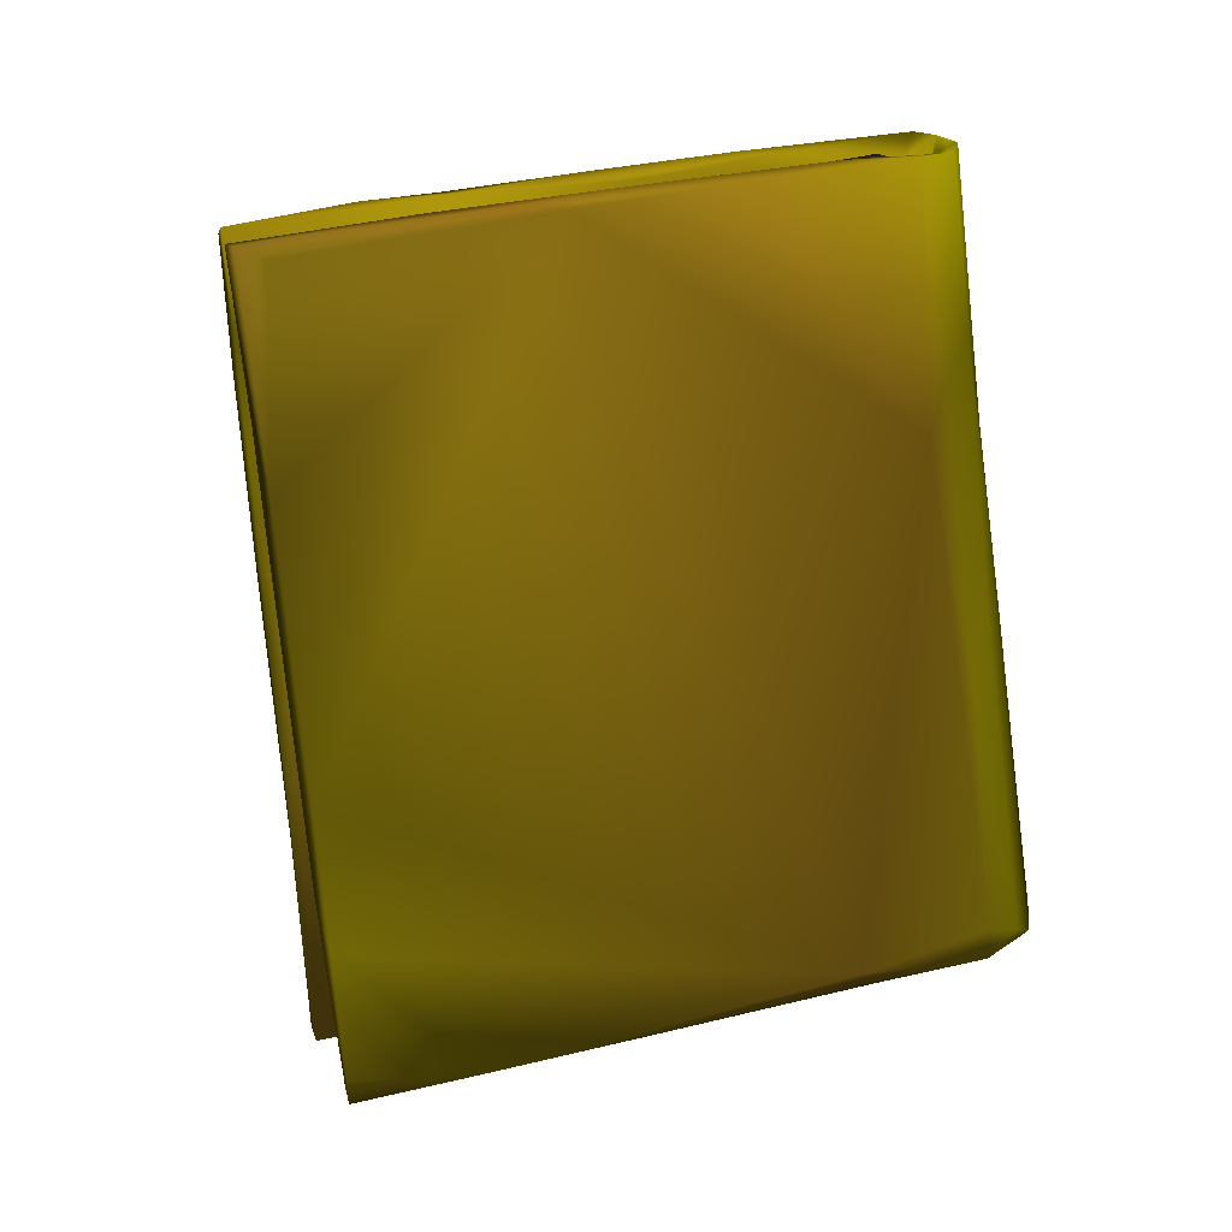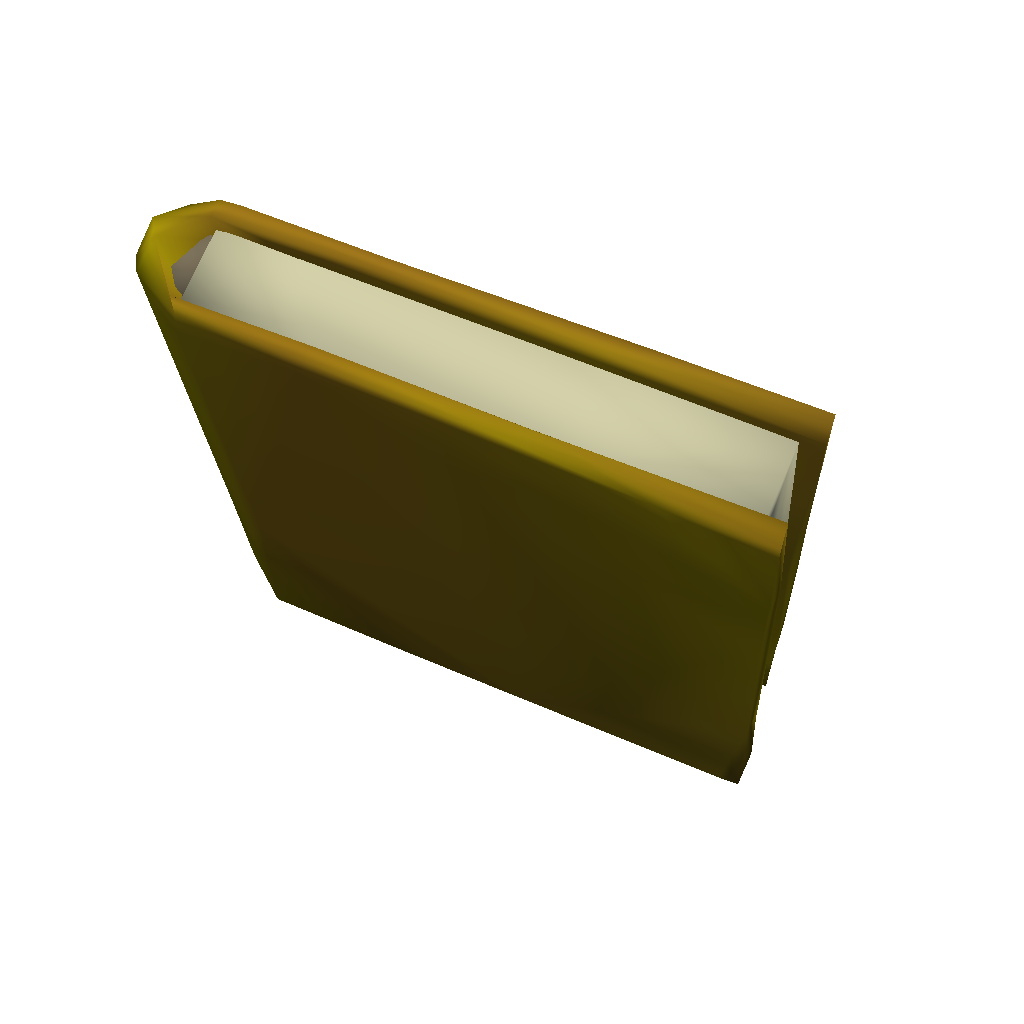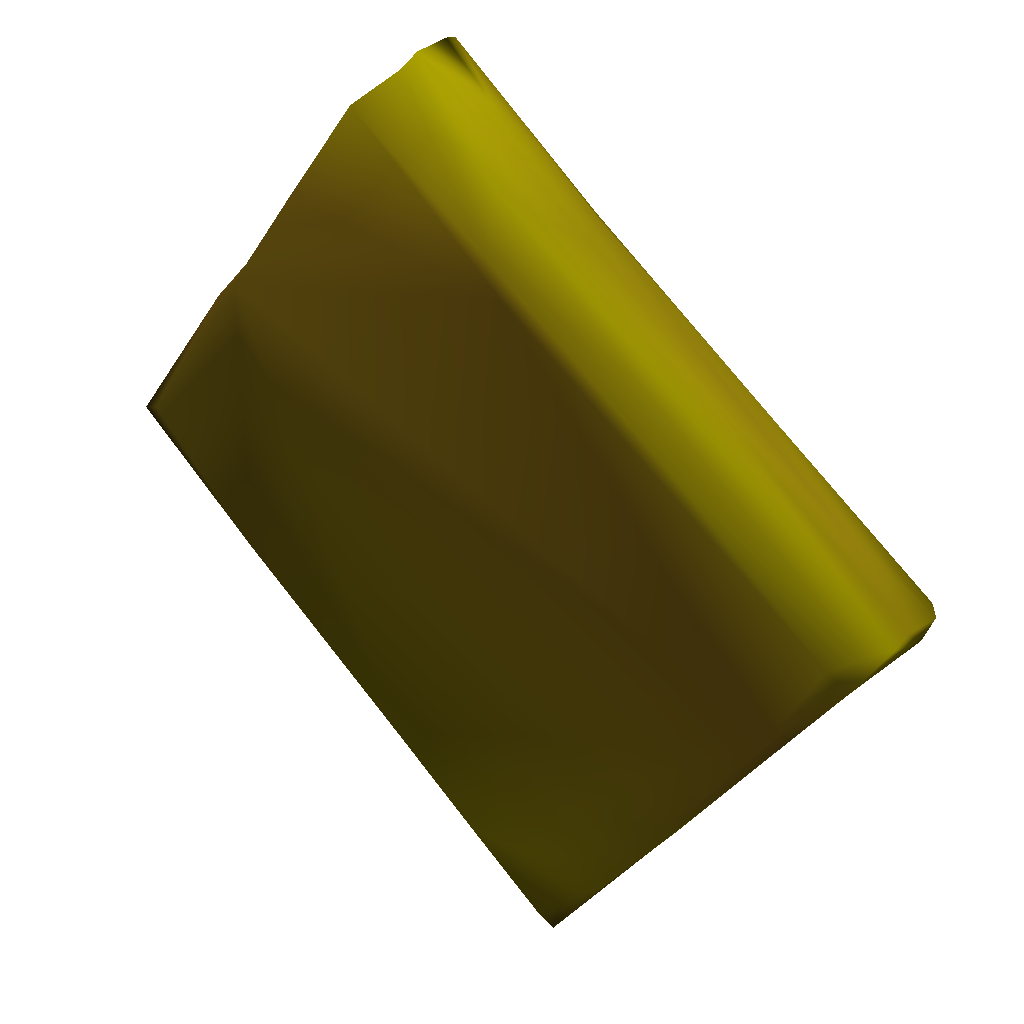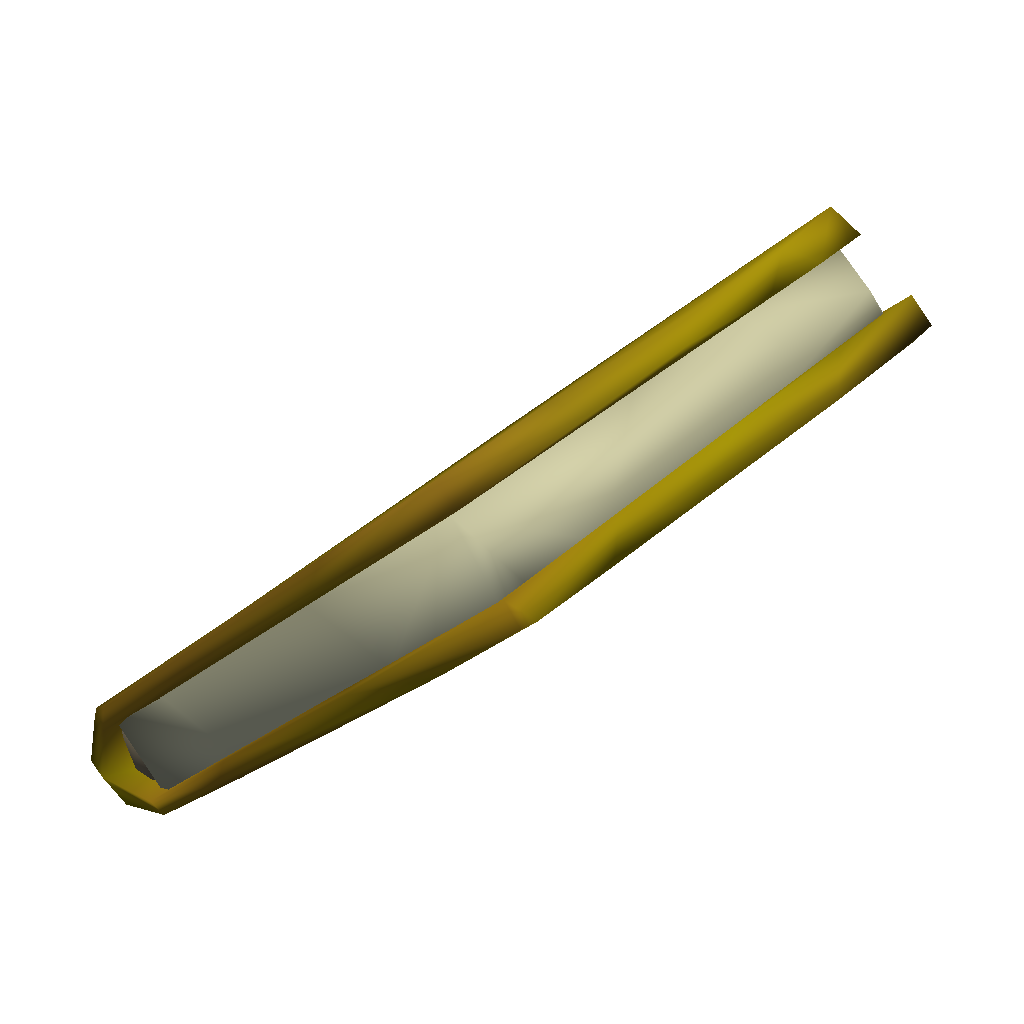
<metadata>
{"format":"obj","ext":"obj","renderer":"f3d","projection":"perspective","resolution":1024,"background":"white","views":[{"elev":-20.8,"azim":-148.6,"up":"+Z"},{"elev":-73.6,"azim":25.4,"up":"+Z"},{"elev":-15.1,"azim":-73.8,"up":"+Z"},{"elev":-45.8,"azim":94.2,"up":"+Z"}]}
</metadata>
<code>
v -0.4701 -0.3189 0.4427 0.502 0.4118 0.2314
v 0.3267 0.5456 -0.133 0.8941 0.902 0.7765
v -0.2356 -0.9157 -0.3662 0.8941 0.902 0.7765
v 0.3177 0.7983 0.5067 0.8941 0.902 0.7765
v -0.2463 -0.9253 -0.3815 0.8941 0.902 0.7765
v -0.489 -0.3156 0.4387 0.502 0.4118 0.2314
v 0.4632 0.221 -0.5835 0.8941 0.902 0.7765
v 0.4306 0.5437 0.148 0.8941 0.902 0.7765
v -0.5974 -0.03628 0.8204 0.8941 0.902 0.7765
v 0.5409 0.02506 -0.8406 0.8941 0.902 0.7765
v -0.7366 0.08414 0.7274 0.8941 0.902 0.7765
v -0.7066 0.01348 0.6503 0.502 0.4118 0.2314
v -0.3832 -0.8219 -0.4972 0.8941 0.902 0.7765
v -0.3748 -0.7975 -0.5016 0.8941 0.902 0.7765
v 0.6765 -0.06792 -0.7045 0.8941 0.902 0.7765
v 0.6593 -0.07677 -0.6751 0.8941 0.902 0.7765
v 0.5387 0.302 -0.1951 0.8941 0.902 0.7765
v -0.1025 -0.7915 -0.4384 0.8941 0.902 0.7765
v -0.5801 -0.014 0.8441 0.502 0.4118 0.2314
v 0.356 0.6411 0.1253 0.8941 0.902 0.7765
v -0.1518 -0.6215 -0.578 0.8941 0.902 0.7765
v -0.1472 0.6053 0.5143 0.8941 0.902 0.7765
v 0.1742 0.9074 0.3696 0.8941 0.902 0.7765
v 0.5152 0.08549 -0.7657 0.8941 0.902 0.7765
v 0.1733 0.9121 0.381 0.8941 0.902 0.7765
v -0.732 0.07795 0.7003 0.8941 0.902 0.7765
v 0.2518 0.8656 0.4202 0.8941 0.902 0.7765
v 0.2857 -0.1989 -0.748 0.8941 0.902 0.7765
v 0.2905 -0.4272 -0.5519 0.8941 0.902 0.7765
v -0.04291 -0.493 -0.6223 0.8941 0.902 0.7765
v 0.2906 -0.224 -0.7426 0.8941 0.902 0.7765
v -0.0844 0.4343 0.6586 0.8941 0.902 0.7765
v -0.2222 0.5508 0.5197 0.8941 0.902 0.7765
v 0.3192 -0.4023 -0.5817 0.8941 0.902 0.7765
v -0.5732 -0.02998 0.8095 0.5294 0.4941 0.4196
v -0.4041 -0.4431 0.2372 0.5294 0.4941 0.4196
v -0.5192 -0.3457 0.1355 0.5294 0.4941 0.4196
v -0.4443 -0.4673 0.2553 0.5294 0.4941 0.4196
v -0.5358 -0.4993 0.1626 0.5294 0.4941 0.4196
v -0.6178 -0.03934 0.8382 0.5294 0.4941 0.4196
v -0.2762 -0.7406 -0.2646 0.5294 0.4941 0.4196
v -0.5559 -0.4555 0.1546 0.5294 0.4941 0.4196
v -0.5176 -0.4516 0.2798 0.5294 0.4941 0.4196
v -0.5323 -0.456 0.06384 0.5294 0.4941 0.4196
v -0.7289 0.03395 0.7474 0.5294 0.4941 0.4196
v -0.2754 -0.811 -0.4494 0.5294 0.4941 0.4196
v -0.5178 -0.4107 0.08105 0.5294 0.4941 0.4196
v -0.3297 -0.8063 -0.4763 0.5294 0.4941 0.4196
v -0.7105 -0.04556 0.7484 0.5294 0.4941 0.4196
v -0.691 -0.0431 0.8175 0.5294 0.4941 0.4196
v -0.7023 0.06852 0.7171 0.5294 0.4941 0.4196
v -0.4962 -0.6552 -0.1184 0.5294 0.4941 0.4196
v -0.4027 -0.8106 -0.4446 0.5294 0.4941 0.4196
v -0.4246 -0.5514 -0.139 0.5294 0.4941 0.4196
v -0.3926 -0.3911 0.1135 0.5294 0.4941 0.4196
v -0.6115 0.1052 0.7362 0.5294 0.4941 0.4196
v -0.3835 -0.3835 0.1873 0.5294 0.4941 0.4196
v -0.5585 0.01411 0.8165 0.5294 0.4941 0.4196
v -0.5533 0.05364 0.7842 0.5294 0.4941 0.4196
v -0.3277 -0.9651 -0.3692 0.5294 0.4941 0.4196
v -0.4254 -0.89 -0.4433 0.5294 0.4941 0.4196
v -0.3982 -0.938 -0.3834 0.5294 0.4941 0.4196
v -0.2472 -0.9073 -0.3905 0.5294 0.4941 0.4196
v -0.3725 -0.6233 0.0439 0.5294 0.4941 0.4196
v -0.6458 0.1032 0.7244 0.5294 0.4941 0.4196
v -0.5655 0.0666 0.7269 0.5294 0.4941 0.4196
v -0.4454 -0.5442 0.1754 0.5294 0.4941 0.4196
v -0.4182 -0.4342 0.01924 0.5294 0.4941 0.4196
v -0.4769 -0.3251 0.1492 0.5294 0.4941 0.4196
v -0.3662 -0.4897 0.1454 0.5294 0.4941 0.4196
v -0.3527 -1.006 -0.3973 0.7373 0.6745 0.04706
v -0.338 -0.3086 0.272 0.6745 0.5373 0.1216
v 0.6165 0.2056 -0.371 0.6863 0.6039 0.08628
v -0.3745 -0.8238 -0.552 0.6941 0.5922 0.07451
v -0.29 -0.6901 -0.4538 0.6863 0.549 0.09412
v 0.6715 0.1262 -0.3818 0.6667 0.5647 0.1137
v -0.2154 -0.9733 -0.3571 0.702 0.5765 0.08628
v -0.1748 -0.9464 -0.3899 0.6824 0.5216 0.1216
v 0.3887 -0.3921 -0.6163 0.6941 0.5765 0.09412
v 0.4266 0.6181 0.2049 0.7373 0.6588 0.04706
v 0.107 -0.3453 -0.7309 0.6471 0.5373 0.08628
v 0.4347 0.6445 0.3863 0.7137 0.6392 0.0549
v -0.2783 -0.991 -0.3489 0.7373 0.6667 0.04706
v -0.2927 -0.4248 0.1016 0.6667 0.5216 0.1216
v -0.4216 -0.8708 -0.4867 0.7216 0.6824 0.03137
v -0.3983 -0.7845 -0.5066 0.6588 0.5843 0.06667
v -0.4254 -0.694 0.03248 0.7137 0.6471 0.0549
v -0.4397 -0.8407 -0.2275 0.6392 0.5647 0.06667
v 0.3246 0.8543 0.541 0.7294 0.6314 0.06667
v 0.3866 0.786 0.5762 0.7294 0.6275 0.07451
v -0.2521 -0.8956 -0.3676 0.6941 0.549 0.102
v -0.4206 -0.9269 -0.4774 0.7686 0.7373 0.01176
v 0.1829 0.6334 0.6555 0.7294 0.6196 0.07451
v -0.4128 -0.9544 -0.4423 0.6745 0.6118 0.04706
v -0.3779 -0.8599 -0.5076 0.6863 0.5373 0.1098
v -0.1394 -0.6482 -0.6002 0.6824 0.5216 0.1098
v -0.5166 -0.5981 0.1051 0.6392 0.5647 0.06667
v -0.5493 -0.567 0.07422 0.702 0.6471 0.03922
v 0.3711 0.7463 0.3845 0.7412 0.6667 0.05882
v -0.5651 -0.3547 0.4667 0.6667 0.6039 0.05882
v -0.6229 -0.3481 0.3936 0.6745 0.6196 0.04706
v -0.4999 -0.3326 0.5093 0.702 0.6314 0.0549
v -0.6882 -0.1715 0.4941 0.749 0.7216 0.01961
v -0.2921 -0.6798 0.000406 0.6745 0.5922 0.06667
v 0.3784 -0.3627 -0.6136 0.7098 0.6039 0.07451
v 0.5369 0.3227 -0.1883 0.6745 0.5647 0.09412
v 0.5611 0.3305 -0.05886 0.7294 0.6392 0.05882
v -0.6544 -0.1263 0.3744 0.6824 0.6039 0.05882
v 0.4408 0.6573 0.3592 0.7373 0.6588 0.06667
v -0.167 -0.8072 -0.3758 0.6863 0.5373 0.1098
v -0.1061 -0.8074 -0.4412 0.6745 0.5294 0.1098
v -0.2565 -0.6869 -0.393 0.6745 0.549 0.08628
v -0.5159 -0.5022 -0.1095 0.702 0.6471 0.03922
v -0.5803 -0.4384 0.08943 0.7216 0.6667 0.03922
v -0.1089 0.4508 0.6956 0.7216 0.6275 0.08235
v 0.5412 0.4261 0.02472 0.7137 0.6275 0.07451
v 0.06691 -0.7208 -0.4638 0.6667 0.502 0.1373
v -0.2415 -0.9564 -0.4043 0.6824 0.5373 0.1216
v -0.2451 -0.4511 0.03993 0.6471 0.5294 0.1098
v -0.2564 -0.5444 -0.07189 0.6549 0.5373 0.102
v -0.1814 -0.7462 -0.3312 0.6588 0.5294 0.1098
v 0.03888 -0.7145 -0.5008 0.6824 0.5216 0.1216
v 0.2022 -0.3228 -0.7104 0.6549 0.5216 0.09412
v -0.6093 -0.1501 0.289 0.6275 0.4863 0.102
v -0.3 -0.6228 -0.3261 0.6588 0.5412 0.102
v -0.2804 -0.546 -0.1714 0.6745 0.5569 0.102
v -0.3381 -0.3384 0.1155 0.6863 0.5569 0.102
v -0.3995 -0.1367 0.479 0.6392 0.5137 0.102
v -0.3837 -0.08979 0.5252 0.6392 0.5137 0.102
v -0.4178 -0.1514 0.346 0.6667 0.549 0.08628
v -0.368 0.1631 0.8261 0.7098 0.6314 0.06667
v -0.1485 0.3446 0.7612 0.702 0.6275 0.06667
v -0.3488 0.1284 0.8281 0.6863 0.6039 0.07451
v -0.4076 -0.3433 0.02192 0.6863 0.5647 0.102
v -0.3513 -0.4503 -0.1627 0.6745 0.5294 0.1216
v -0.4608 -0.215 0.1861 0.6863 0.549 0.09412
v -0.5479 -0.06826 0.8786 0.7137 0.5922 0.08235
v -0.6421 -0.05554 0.8952 0.7216 0.6588 0.04706
v -0.75 0.144 0.7123 0.7216 0.6549 0.04706
v -0.3964 -0.4929 0.2799 0.7294 0.6745 0.03922
v -0.001632 0.5593 0.6555 0.7373 0.6549 0.05882
v -0.7568 -0.007613 0.814 0.7412 0.7137 0.01176
v -0.2489 0.3149 0.7278 0.7373 0.6392 0.06667
v -0.6707 -0.1758 0.6755 0.7294 0.6941 0.01961
v -0.6137 -0.07404 0.7546 0.7412 0.7216 0.01961
v -0.6635 -0.03945 0.7052 0.7686 0.749 0.01176
v -0.6947 -0.05154 0.8689 0.7373 0.702 0.03137
v -0.7362 0.06271 0.7612 0.7373 0.6941 0.02745
v -0.765 0.02529 0.7741 0.7569 0.7294 0.01961
v -0.4875 -0.1402 0.7396 0.6588 0.5412 0.08235
v 0.4782 -0.3525 -0.6036 0.6588 0.502 0.1294
v -0.4701 0.06291 0.7614 0.6941 0.6039 0.06667
v -0.598 -0.05345 0.8071 0.7216 0.6196 0.06667
v -0.3932 0.1868 0.7887 0.7216 0.6314 0.05882
v -0.5874 0.1265 0.6467 0.7294 0.6392 0.05882
v 0.162 1.01 0.3871 0.6314 0.5137 0.1412
v 0.2237 0.9647 0.4295 0.702 0.6118 0.08628
v -0.3588 -0.9746 -0.445 0.7294 0.6588 0.04706
v -0.3626 -0.8626 -0.4107 0.7294 0.6588 0.04706
v -0.4945 0.07722 0.6952 0.7373 0.6588 0.04706
v -0.5375 0.009607 0.4924 0.702 0.5922 0.07451
v -0.5061 0.00636 0.4367 0.6824 0.5569 0.09412
v 0.5091 0.2578 -0.5517 0.702 0.6196 0.05882
v 0.4013 0.521 -0.1838 0.7216 0.6667 0.04706
v 0.2966 0.7747 0.1716 0.7216 0.6549 0.0549
v -0.2823 0.4794 0.5975 0.7137 0.6118 0.07451
v -0.6144 0.2038 0.7164 0.7137 0.6039 0.08235
v -0.2993 0.5223 0.5964 0.6863 0.549 0.1137
v 0.263 0.7537 0.02753 0.6863 0.5843 0.09412
v 0.1266 0.9662 0.3723 0.6745 0.5765 0.1098
v 0.4046 0.412 -0.4346 0.7098 0.6392 0.0549
v 0.5428 0.09206 -0.871 0.702 0.6196 0.05882
v 0.5928 0.03001 -0.8586 0.6667 0.5294 0.102
v 0.5595 0.05982 -0.9058 0.6588 0.5216 0.102
v -0.2002 -0.6649 -0.6141 0.6471 0.502 0.1098
v -0.1939 -0.6163 -0.6058 0.6392 0.4941 0.1098
v 0.2037 -0.3288 -0.7347 0.6588 0.549 0.08628
v 0.07831 0.5248 0.6954 0.7294 0.6471 0.07451
v 0.3617 -0.1146 -0.8358 0.7098 0.6275 0.0549
v -0.515 0.3683 0.6226 0.6863 0.5569 0.1098
v -0.2659 0.6021 0.5266 0.6863 0.5569 0.1137
v 0.149 -0.3349 -0.7486 0.7137 0.6314 0.0549
v -0.2086 0.6637 0.5222 0.6588 0.4941 0.1294
v -0.04189 0.7218 0.5286 0.6941 0.5373 0.102
v 0.5233 0.4231 -0.05464 0.7412 0.6667 0.04706
v 0.4779 0.2418 -0.668 0.7216 0.6588 0.04706
v 0.7667 -0.08743 -0.6976 0.6588 0.5137 0.1412
v 0.7249 -0.04964 -0.7412 0.6745 0.5216 0.1216
f 18 3 5
f 5 13 21
f 6 3 1
f 6 5 3
f 5 6 13
f 14 13 26
f 13 6 12
f 13 12 26
f 19 9 6
f 6 9 12
f 9 19 11
f 13 14 21
f 18 21 31
f 12 11 26
f 12 9 11
f 29 1 3
f 1 19 6
f 5 21 18
f 22 32 25
f 30 21 14
f 10 24 15
f 1 32 19
f 18 34 3
f 34 29 3
f 30 14 26
f 19 32 11
f 11 32 22
f 26 11 33
f 2 26 23
f 17 1 29
f 21 30 28
f 18 31 34
f 31 21 28
f 33 11 22
f 32 1 17
f 34 31 15
f 4 27 25
f 2 7 26
f 7 2 20
f 8 32 17
f 33 22 23
f 23 26 33
f 17 20 8
f 34 15 29
f 15 16 29
f 24 28 30
f 26 7 30
f 24 30 7
f 17 7 20
f 32 4 25
f 22 25 23
f 15 24 7
f 15 7 17
f 16 17 29
f 15 17 16
f 31 10 15
f 31 28 10
f 10 28 24
f 4 8 27
f 8 4 32
f 27 23 25
f 20 2 27
f 27 2 23
f 8 20 27
f 35 36 58
f 67 64 38
f 64 36 38
f 64 70 36
f 38 43 67
f 37 44 51
f 43 38 40
f 39 49 42
f 36 35 38
f 48 53 54
f 53 61 52
f 35 40 38
f 43 50 39
f 43 40 50
f 58 40 35
f 40 58 56
f 62 39 52
f 39 42 52
f 47 44 37
f 45 44 42
f 37 69 47
f 37 51 65
f 48 61 53
f 44 45 51
f 42 49 45
f 39 50 49
f 49 50 45
f 45 50 56
f 45 56 65
f 51 45 65
f 40 56 50
f 46 48 68
f 46 68 55
f 70 58 36
f 70 57 58
f 55 56 66
f 58 57 59
f 59 56 58
f 57 55 66
f 69 37 65
f 56 69 65
f 57 66 59
f 60 64 67
f 64 60 63
f 61 62 52
f 59 66 56
f 68 69 56
f 68 56 55
f 67 43 62
f 63 70 64
f 60 67 62
f 60 62 61
f 61 63 60
f 61 48 63
f 48 46 63
f 54 53 47
f 53 52 44
f 47 53 44
f 42 44 52
f 62 43 39
f 54 47 69
f 63 46 41
f 63 41 70
f 70 41 57
f 41 55 57
f 46 55 41
f 68 48 54
f 68 54 69
f 71 94 158
f 158 94 92
f 71 88 94
f 84 72 119
f 88 97 98
f 87 100 97
f 158 92 74
f 158 74 95
f 74 92 85
f 74 85 86
f 75 159 95
f 95 96 75
f 83 71 77
f 71 118 77
f 78 77 118
f 117 79 151
f 122 105 79
f 83 87 71
f 126 84 120
f 120 84 119
f 86 85 113
f 86 113 124
f 113 85 114
f 71 87 88
f 87 97 88
f 83 140 87
f 174 179 172
f 91 159 112
f 87 140 102
f 87 102 100
f 94 88 98
f 94 98 92
f 85 92 114
f 95 74 175
f 95 175 96
f 74 176 175
f 74 86 176
f 173 163 123
f 181 169 171
f 97 101 98
f 98 101 103
f 98 103 92
f 181 168 183
f 100 144 101
f 99 80 141
f 97 100 101
f 92 103 114
f 138 147 144
f 137 138 102
f 150 137 102
f 144 142 101
f 103 101 142
f 104 83 77
f 78 104 77
f 104 140 83
f 140 104 150
f 75 112 159
f 106 119 80
f 107 82 104
f 80 99 109
f 110 91 112
f 121 110 112
f 111 110 121
f 121 112 126
f 121 126 120
f 113 108 124
f 113 114 108
f 108 114 103
f 117 104 78
f 107 76 116
f 76 73 185
f 76 185 116
f 78 118 122
f 122 118 111
f 78 122 117
f 110 118 91
f 111 118 110
f 123 162 135
f 123 166 162
f 111 121 119
f 121 120 119
f 112 75 125
f 135 125 75
f 112 125 126
f 135 134 125
f 126 125 134
f 126 127 84
f 126 134 127
f 72 128 129
f 130 128 72
f 119 72 129
f 127 134 130
f 134 136 130
f 135 136 134
f 84 127 72
f 162 161 136
f 130 136 161
f 127 130 72
f 136 135 162
f 183 156 170
f 148 139 149
f 148 167 139
f 167 180 139
f 102 138 100
f 100 138 144
f 140 150 102
f 103 142 149
f 144 147 142
f 108 103 149
f 145 146 147
f 146 148 147
f 145 147 153
f 147 148 142
f 148 149 142
f 138 153 147
f 79 188 187
f 105 106 188
f 187 76 151
f 160 152 128
f 145 153 160
f 160 153 152
f 152 153 154
f 153 138 154
f 133 138 137
f 133 131 138
f 131 154 138
f 82 90 178
f 82 109 90
f 109 99 90
f 90 99 89
f 146 145 160
f 146 160 155
f 146 155 148
f 155 166 148
f 148 166 167
f 124 108 139
f 149 139 108
f 124 139 180
f 76 107 104
f 128 152 129
f 130 160 128
f 143 129 152
f 71 158 118
f 118 158 91
f 159 91 158
f 95 159 158
f 162 166 155
f 130 161 160
f 161 155 160
f 162 155 161
f 167 166 168
f 96 123 75
f 177 123 96
f 75 123 135
f 86 124 176
f 171 169 164
f 164 169 165
f 181 176 124
f 167 168 180
f 96 182 177
f 96 175 182
f 175 176 81
f 124 180 181
f 168 181 180
f 175 81 182
f 166 184 168
f 168 184 183
f 163 172 186
f 117 151 104
f 104 178 150
f 169 181 170
f 185 106 80
f 184 156 183
f 173 123 177
f 177 182 179
f 176 181 171
f 186 81 176
f 171 186 176
f 163 164 123
f 182 81 179
f 170 181 183
f 179 81 186
f 172 179 186
f 165 166 123
f 165 184 166
f 165 157 184
f 156 184 157
f 177 174 173
f 177 179 174
f 106 111 119
f 164 165 123
f 173 172 163
f 173 174 172
f 163 171 164
f 165 169 157
f 169 156 157
f 170 156 169
f 163 186 171
f 106 105 111
f 133 137 150
f 152 154 143
f 141 143 115
f 141 132 178
f 141 115 132
f 133 132 131
f 131 143 154
f 143 131 115
f 131 132 115
f 178 133 150
f 151 76 104
f 119 143 80
f 141 178 93
f 117 122 79
f 105 122 111
f 119 129 143
f 80 143 141
f 178 132 133
f 178 90 93
f 79 105 188
f 151 79 187
f 141 89 99
f 90 89 93
f 89 141 93
f 82 178 104
f 82 107 116
f 116 185 109
f 116 109 82
f 185 80 109
f 73 106 185
f 187 188 73
f 188 106 73
f 187 73 76

</code>
